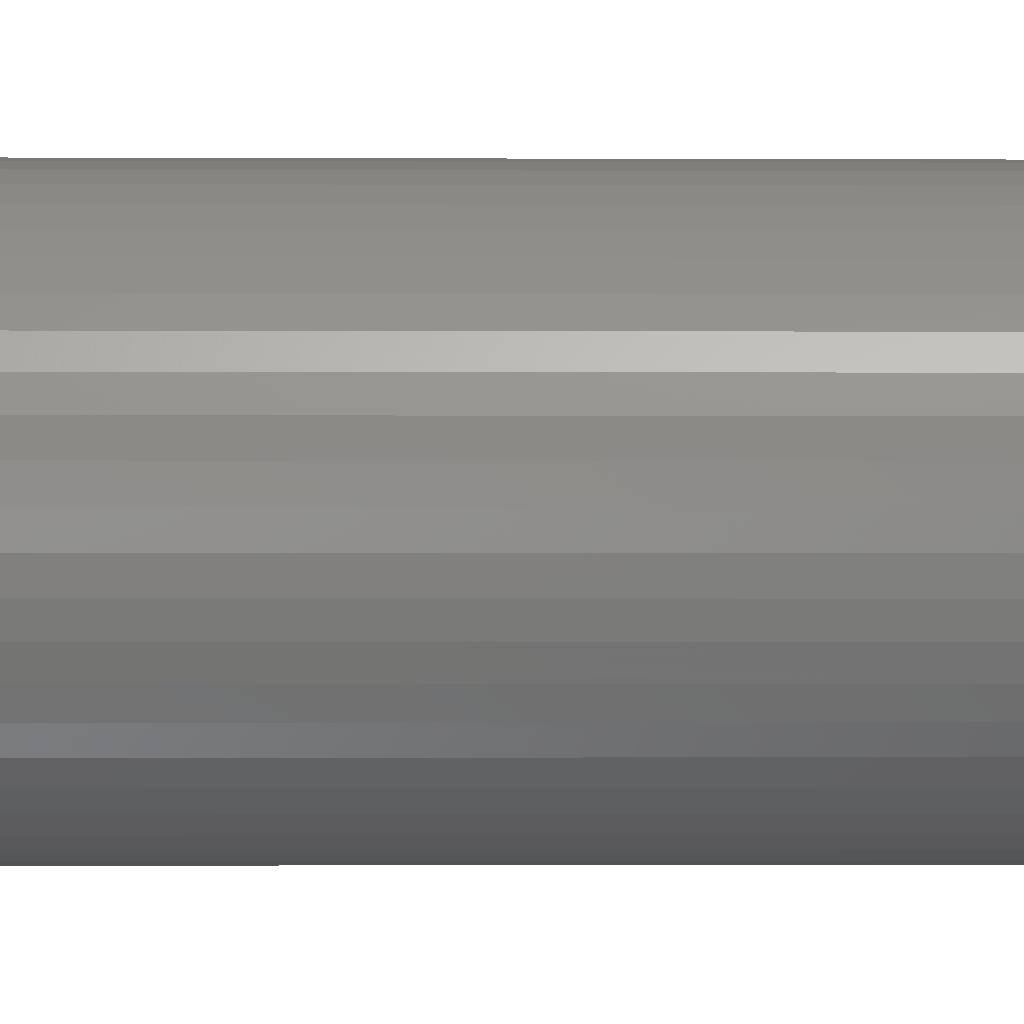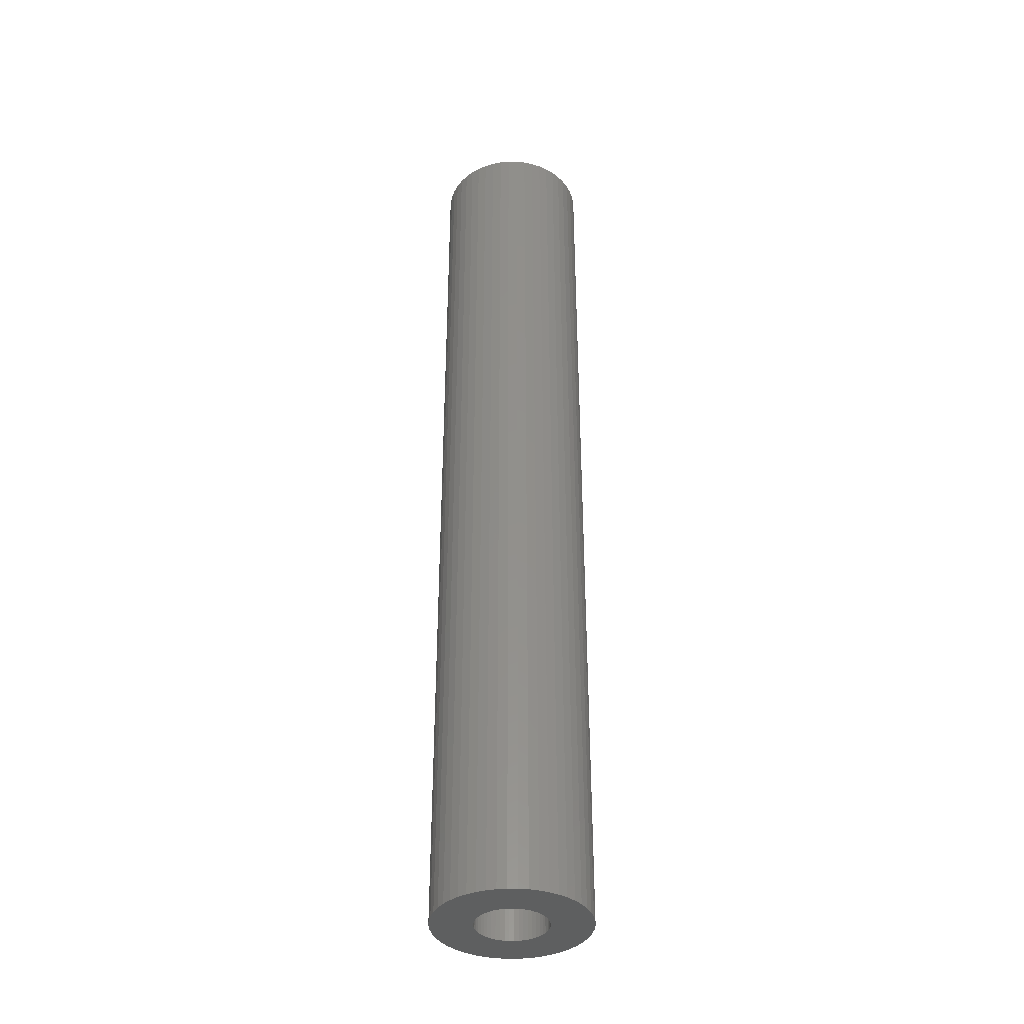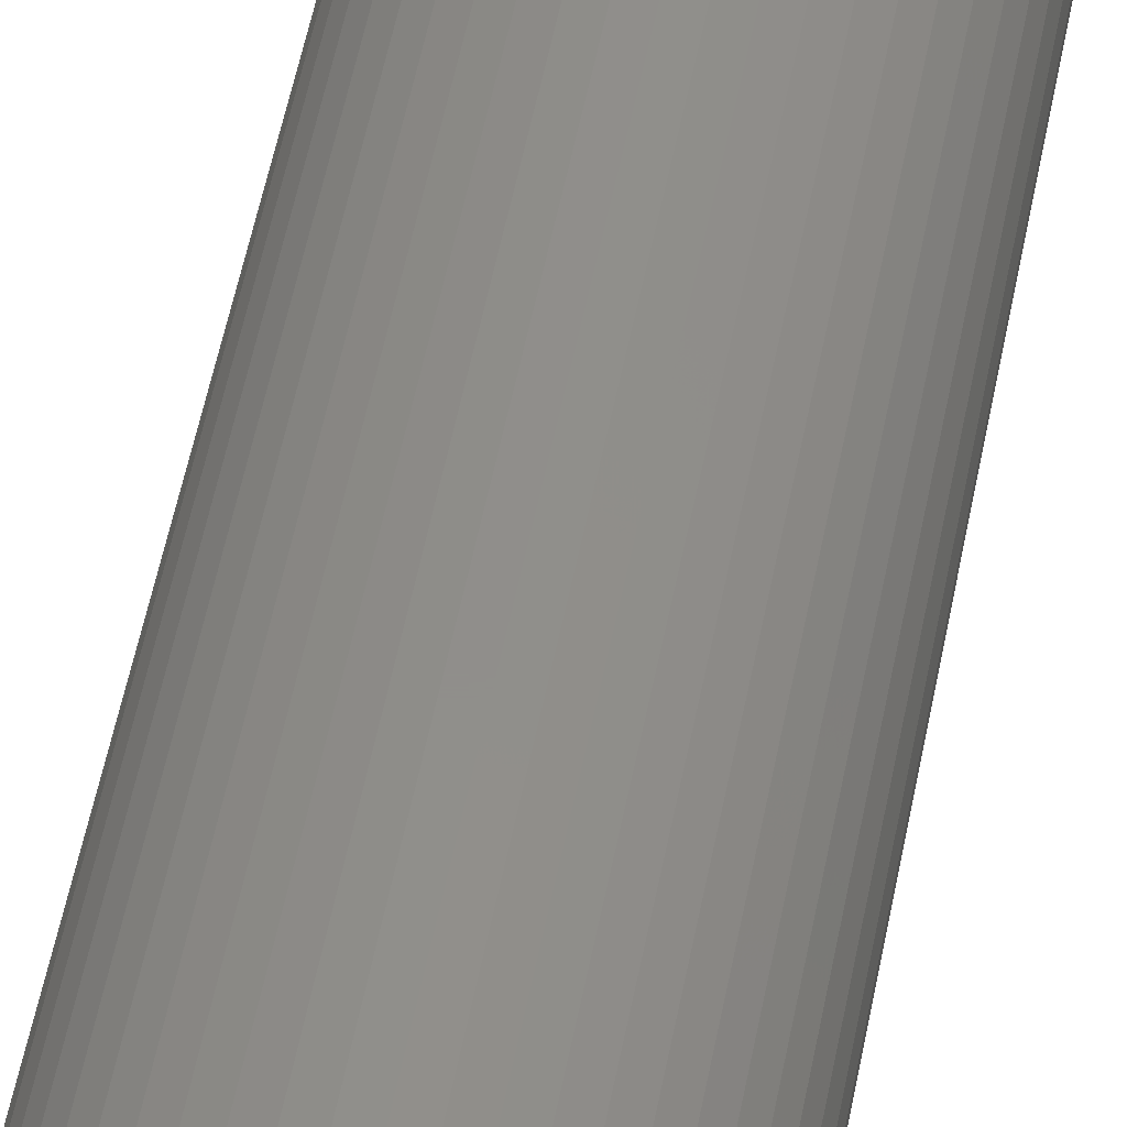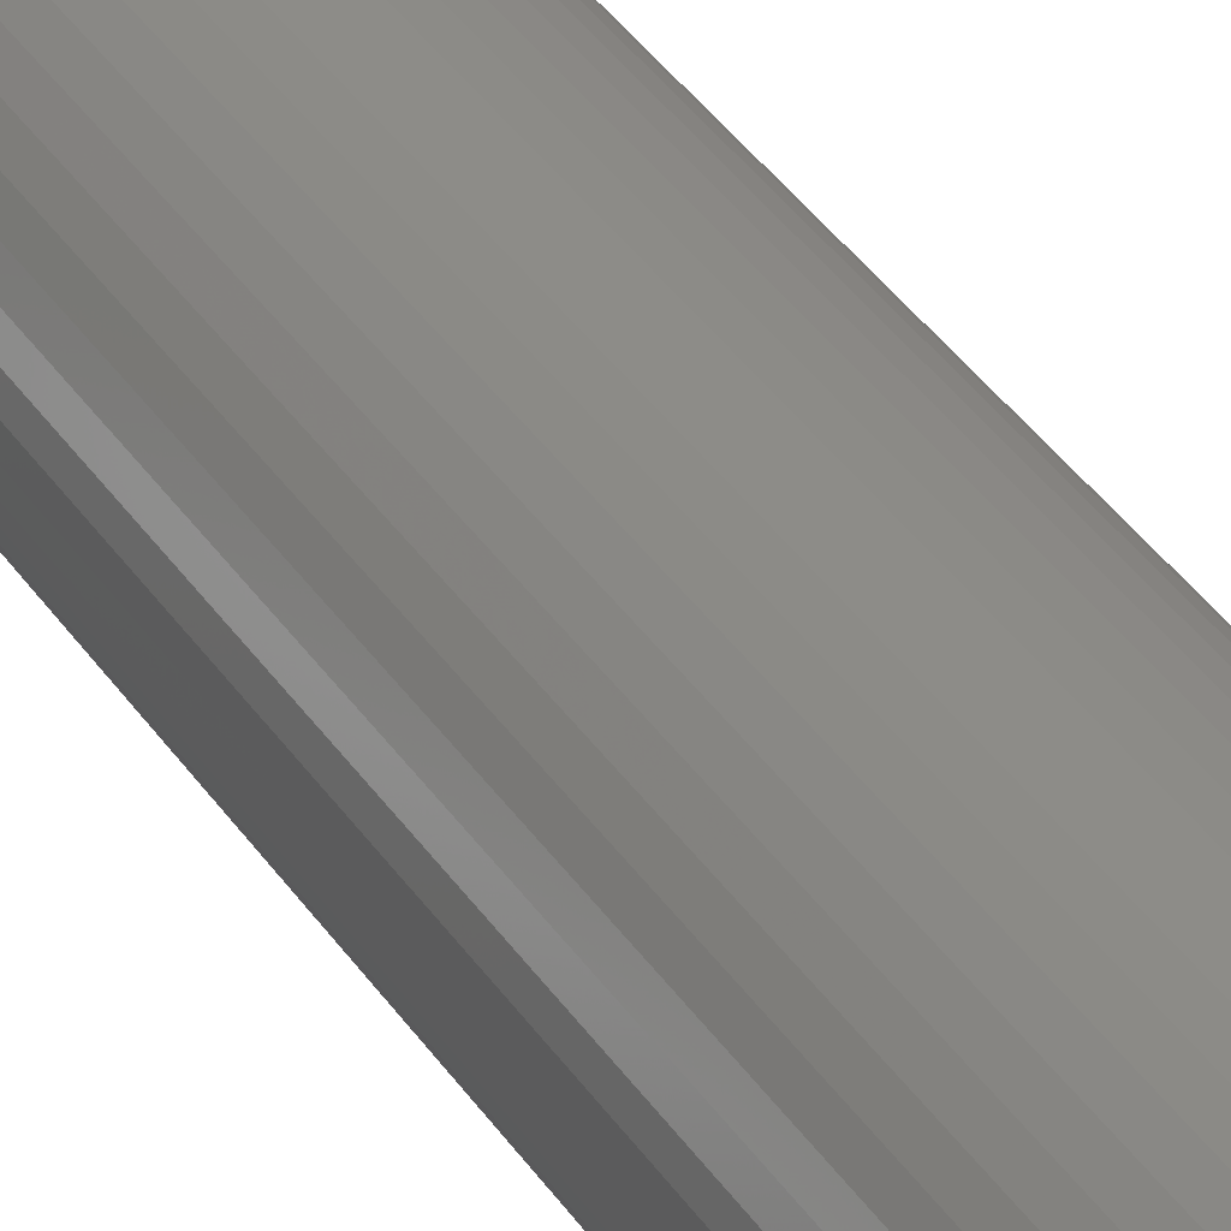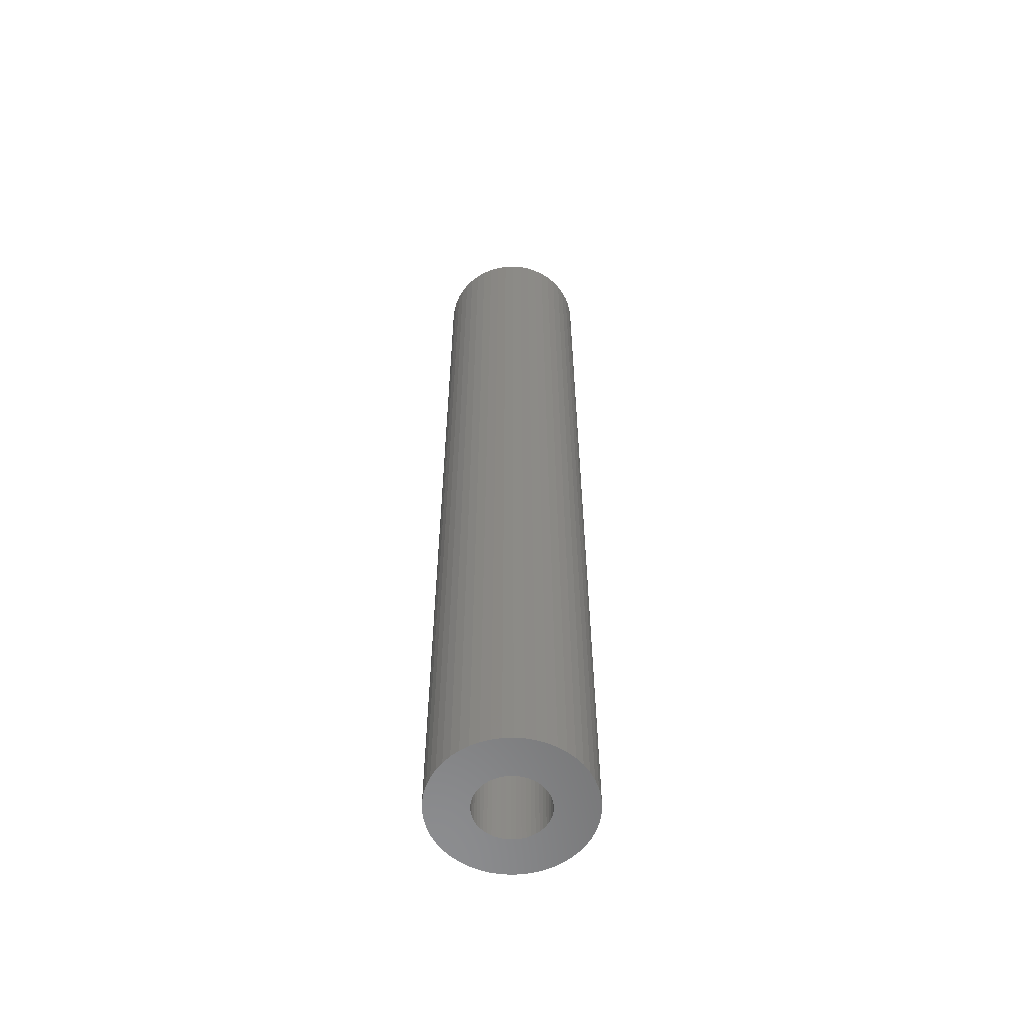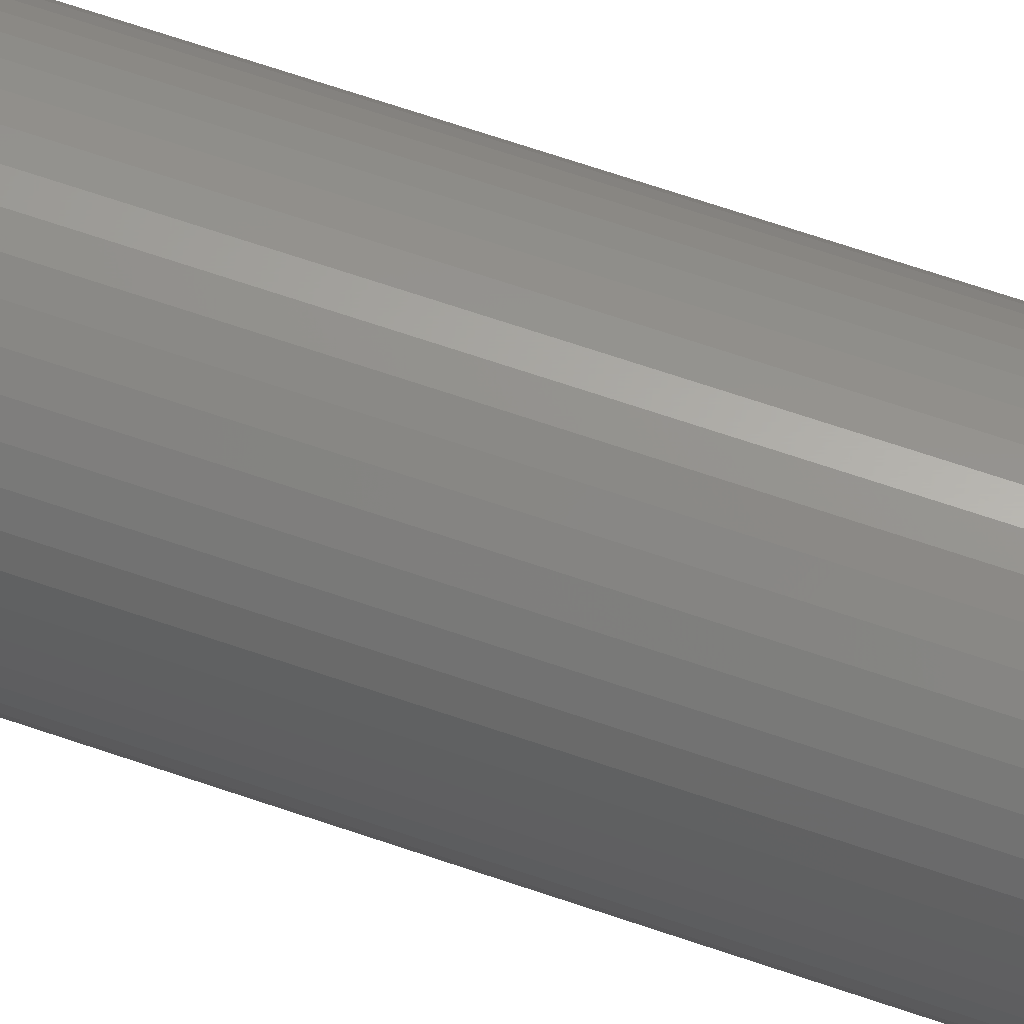
<metadata>
{"format":"stl","ext":"stl","renderer":"f3d","projection":"perspective","resolution":1024,"background":"white","views":[{"elev":-0.8,"azim":-92.1,"up":"+Y"},{"elev":-37.4,"azim":-22.1,"up":"+Z"},{"elev":47.1,"azim":-170.1,"up":"+Y"},{"elev":36.0,"azim":-28.8,"up":"+Y"},{"elev":-58.1,"azim":-141.4,"up":"+Z"},{"elev":63.0,"azim":109.6,"up":"+Y"}]}
</metadata>
<code>
# stl→obj: 200 verts, 400 faces
v 3.25 0 0
v 3.224 0.4073 87
v 3.224 0.4073 0
v 3.25 0 87
v -3.25 0 87
v -3.224 0.4073 0
v -3.224 0.4073 87
v -3.25 0 0
v -0.2041 3.244 0
v 0.2041 3.244 87
v -0.2041 3.244 87
v 0.2041 3.244 0
v 0.2041 -3.244 0
v -0.2041 -3.244 87
v 0.2041 -3.244 87
v -0.2041 -3.244 0
v 2.369 -2.225 0
v 2.629 -1.91 87
v 2.629 -1.91 0
v 2.369 -2.225 87
v 2.072 2.504 0
v 2.369 2.225 87
v 2.072 2.504 87
v 2.369 2.225 0
v -2.369 2.225 0
v -2.072 2.504 87
v -2.369 2.225 87
v -2.072 2.504 0
v -1.384 2.941 0
v -1.004 3.091 87
v -1.384 2.941 87
v -1.004 3.091 0
v 3.022 1.196 0
v 2.848 1.566 87
v 2.848 1.566 0
v 3.022 1.196 87
v 2.629 1.91 87
v 2.629 1.91 0
v 1.004 3.091 0
v 1.384 2.941 87
v 1.004 3.091 87
v 1.384 2.941 0
v 0.609 3.192 0
v 0.609 3.192 87
v 1.741 2.744 0
v 1.741 2.744 87
v -2.848 1.566 87
v -2.629 1.91 0
v -2.629 1.91 87
v -2.848 1.566 0
v -3.148 0.8082 87
v -3.022 1.196 0
v -3.022 1.196 87
v -3.148 0.8082 0
v -1.741 2.744 0
v -1.741 2.744 87
v -0.609 3.192 0
v -0.609 3.192 87
v 0.609 -3.192 0
v 0.609 -3.192 87
v 3.148 0.8082 0
v 3.148 0.8082 87
v 3.224 -0.4073 0
v 3.224 -0.4073 87
v 3.022 -1.196 0
v 3.148 -0.8082 87
v 3.148 -0.8082 0
v 3.022 -1.196 87
v -1.004 -3.091 0
v -1.384 -2.941 87
v -1.004 -3.091 87
v -1.384 -2.941 0
v 2.072 -2.504 0
v 1.741 -2.744 87
v 2.072 -2.504 87
v 1.741 -2.744 0
v 1.384 -2.941 87
v 1.384 -2.941 0
v -2.369 -2.225 87
v -2.629 -1.91 0
v -2.629 -1.91 87
v -2.369 -2.225 0
v -3.022 -1.196 87
v -3.148 -0.8082 0
v -3.148 -0.8082 87
v -3.022 -1.196 0
v 2.848 -1.566 0
v 2.848 -1.566 87
v -0.609 -3.192 87
v -0.609 -3.192 0
v -1.741 -2.744 87
v -1.741 -2.744 0
v -2.072 -2.504 0
v -2.072 -2.504 87
v -2.848 -1.566 0
v -2.848 -1.566 87
v -3.224 -0.4073 0
v -3.224 -0.4073 87
v 1.004 -3.091 0
v 1.004 -3.091 87
v 7 0 87
v 6.945 0.8773 0
v 6.945 0.8773 87
v 7 0 0
v -7 0 0
v -6.945 0.8773 87
v -6.945 0.8773 0
v -7 0 87
v 0.4395 6.986 0
v -0.4395 6.986 87
v 0.4395 6.986 87
v -0.4395 6.986 0
v -0.4395 -6.986 0
v 0.4395 -6.986 87
v -0.4395 -6.986 87
v 0.4395 -6.986 0
v 5.103 4.792 0
v 4.462 5.394 87
v 5.103 4.792 87
v 4.462 5.394 0
v -4.462 5.394 0
v -5.103 4.792 87
v -4.462 5.394 87
v -5.103 4.792 0
v -2.163 6.657 0
v -2.98 6.334 87
v -2.163 6.657 87
v -2.98 6.334 0
v 6.508 2.577 87
v 6.134 3.372 0
v 6.134 3.372 87
v 6.508 2.577 0
v 6.78 1.741 0
v 6.78 1.741 87
v 2.98 6.334 0
v 2.163 6.657 87
v 2.98 6.334 87
v 2.163 6.657 0
v 3.751 5.91 0
v 3.751 5.91 87
v -6.508 2.577 0
v -6.134 3.372 87
v -6.134 3.372 0
v -6.508 2.577 87
v -6.78 1.741 0
v -6.78 1.741 87
v -1.312 6.876 0
v -1.312 6.876 87
v 5.663 4.114 87
v 5.663 4.114 0
v 1.312 6.876 87
v 1.312 6.876 0
v -5.663 4.114 87
v -5.663 4.114 0
v 6.945 -0.8773 87
v 6.78 -1.741 87
v 6.508 -2.577 87
v 6.134 -3.372 87
v -3.751 5.91 87
v 5.663 -4.114 87
v 5.103 -4.792 87
v 4.462 -5.394 87
v 3.751 -5.91 87
v 2.98 -6.334 87
v 2.163 -6.657 87
v 1.312 -6.876 87
v -1.312 -6.876 87
v -2.163 -6.657 87
v -2.98 -6.334 87
v -3.751 -5.91 87
v -4.462 -5.394 87
v -5.103 -4.792 87
v -5.663 -4.114 87
v -6.134 -3.372 87
v -6.508 -2.577 87
v -6.78 -1.741 87
v -6.945 -0.8773 87
v -3.751 5.91 0
v 6.945 -0.8773 0
v 6.508 -2.577 0
v 6.134 -3.372 0
v -5.103 -4.792 0
v -4.462 -5.394 0
v -6.134 -3.372 0
v -6.508 -2.577 0
v -5.663 -4.114 0
v 6.78 -1.741 0
v 5.663 -4.114 0
v 5.103 -4.792 0
v 4.462 -5.394 0
v 3.751 -5.91 0
v 2.98 -6.334 0
v 2.163 -6.657 0
v 1.312 -6.876 0
v -1.312 -6.876 0
v -2.163 -6.657 0
v -2.98 -6.334 0
v -3.751 -5.91 0
v -6.78 -1.741 0
v -6.945 -0.8773 0
f 1 2 3
f 2 1 4
f 5 6 7
f 6 5 8
f 9 10 11
f 10 9 12
f 13 14 15
f 14 13 16
f 17 18 19
f 18 17 20
f 21 22 23
f 22 21 24
f 25 26 27
f 26 25 28
f 29 30 31
f 30 29 32
f 33 34 35
f 34 33 36
f 35 37 38
f 37 35 34
f 39 40 41
f 40 39 42
f 43 41 44
f 41 43 39
f 45 23 46
f 23 45 21
f 47 48 49
f 48 47 50
f 49 25 27
f 25 49 48
f 51 52 53
f 52 51 54
f 55 31 56
f 31 55 29
f 57 11 58
f 11 57 9
f 59 15 60
f 15 59 13
f 61 36 33
f 36 61 62
f 3 62 61
f 62 3 2
f 38 22 24
f 22 38 37
f 12 44 10
f 44 12 43
f 53 50 47
f 50 53 52
f 7 54 51
f 54 7 6
f 32 58 30
f 58 32 57
f 63 4 1
f 4 63 64
f 65 66 67
f 66 65 68
f 67 64 63
f 64 67 66
f 69 70 71
f 70 69 72
f 73 74 75
f 74 73 76
f 76 77 74
f 77 76 78
f 42 46 40
f 46 42 45
f 28 56 26
f 56 28 55
f 79 80 81
f 80 79 82
f 83 84 85
f 84 83 86
f 17 75 20
f 75 17 73
f 87 68 65
f 68 87 88
f 19 88 87
f 88 19 18
f 16 89 14
f 89 16 90
f 72 91 70
f 91 72 92
f 90 71 89
f 71 90 69
f 93 79 94
f 79 93 82
f 81 95 96
f 95 81 80
f 96 86 83
f 86 96 95
f 85 97 98
f 97 85 84
f 98 8 5
f 8 98 97
f 99 60 100
f 60 99 59
f 78 100 77
f 100 78 99
f 92 94 91
f 94 92 93
f 101 102 103
f 102 101 104
f 105 106 107
f 106 105 108
f 109 110 111
f 110 109 112
f 113 114 115
f 114 113 116
f 117 118 119
f 118 117 120
f 121 122 123
f 122 121 124
f 125 126 127
f 126 125 128
f 129 130 131
f 130 129 132
f 103 133 134
f 133 103 102
f 135 136 137
f 136 135 138
f 139 137 140
f 137 139 135
f 141 142 143
f 142 141 144
f 145 144 141
f 144 145 146
f 147 127 148
f 127 147 125
f 134 132 129
f 132 134 133
f 149 117 119
f 117 149 150
f 131 150 149
f 150 131 130
f 138 151 136
f 151 138 152
f 152 111 151
f 111 152 109
f 120 140 118
f 140 120 139
f 143 153 154
f 153 143 142
f 154 122 124
f 122 154 153
f 107 146 145
f 146 107 106
f 4 101 103
f 2 103 134
f 101 4 155
f 62 134 129
f 64 155 4
f 36 129 131
f 155 64 156
f 34 131 149
f 66 156 64
f 37 149 119
f 156 66 157
f 22 119 118
f 68 157 66
f 23 118 140
f 157 68 158
f 88 158 68
f 103 2 4
f 134 62 2
f 129 36 62
f 46 140 137
f 131 34 36
f 149 37 34
f 119 22 37
f 40 137 136
f 118 23 22
f 140 46 23
f 137 40 46
f 41 136 151
f 136 41 40
f 151 44 41
f 111 44 151
f 111 10 44
f 111 11 10
f 110 11 111
f 110 58 11
f 148 58 110
f 58 148 30
f 127 30 148
f 30 127 31
f 126 31 127
f 31 126 56
f 159 56 126
f 56 159 26
f 123 26 159
f 26 123 27
f 122 27 123
f 27 122 49
f 153 49 122
f 49 153 47
f 142 47 153
f 158 88 160
f 18 160 88
f 160 18 161
f 20 161 18
f 161 20 162
f 75 162 20
f 162 75 163
f 74 163 75
f 163 74 164
f 77 164 74
f 164 77 165
f 100 165 77
f 165 100 166
f 60 166 100
f 60 114 166
f 15 114 60
f 14 114 15
f 14 115 114
f 89 115 14
f 167 89 71
f 89 167 115
f 168 71 70
f 169 70 91
f 170 91 94
f 71 168 167
f 171 94 79
f 172 79 81
f 173 81 96
f 70 169 168
f 174 96 83
f 175 83 85
f 176 85 98
f 177 98 5
f 47 142 53
f 91 170 169
f 144 53 142
f 94 171 170
f 53 144 51
f 79 172 171
f 146 51 144
f 81 173 172
f 51 146 7
f 96 174 173
f 106 7 146
f 83 175 174
f 7 106 5
f 85 176 175
f 108 5 106
f 98 177 176
f 5 108 177
f 128 159 126
f 159 128 178
f 178 123 159
f 123 178 121
f 112 148 110
f 148 112 147
f 155 104 101
f 104 155 179
f 158 180 157
f 180 158 181
f 182 171 172
f 171 182 183
f 184 175 185
f 175 184 174
f 186 174 184
f 174 186 173
f 1 104 179
f 63 179 187
f 104 1 102
f 67 187 180
f 3 102 1
f 65 180 181
f 102 3 133
f 87 181 188
f 61 133 3
f 19 188 189
f 133 61 132
f 17 189 190
f 33 132 61
f 73 190 191
f 132 33 130
f 35 130 33
f 179 63 1
f 187 67 63
f 180 65 67
f 76 191 192
f 181 87 65
f 188 19 87
f 189 17 19
f 78 192 193
f 190 73 17
f 191 76 73
f 192 78 76
f 99 193 194
f 193 99 78
f 194 59 99
f 116 59 194
f 116 13 59
f 116 16 13
f 113 16 116
f 113 90 16
f 195 90 113
f 90 195 69
f 196 69 195
f 69 196 72
f 197 72 196
f 72 197 92
f 198 92 197
f 92 198 93
f 183 93 198
f 93 183 82
f 182 82 183
f 82 182 80
f 186 80 182
f 80 186 95
f 184 95 186
f 130 35 150
f 38 150 35
f 150 38 117
f 24 117 38
f 117 24 120
f 21 120 24
f 120 21 139
f 45 139 21
f 139 45 135
f 42 135 45
f 135 42 138
f 39 138 42
f 138 39 152
f 43 152 39
f 43 109 152
f 12 109 43
f 9 109 12
f 9 112 109
f 57 112 9
f 147 57 32
f 57 147 112
f 125 32 29
f 128 29 55
f 178 55 28
f 32 125 147
f 121 28 25
f 124 25 48
f 154 48 50
f 29 128 125
f 143 50 52
f 141 52 54
f 145 54 6
f 107 6 8
f 95 184 86
f 55 178 128
f 185 86 184
f 28 121 178
f 86 185 84
f 25 124 121
f 199 84 185
f 48 154 124
f 84 199 97
f 50 143 154
f 200 97 199
f 52 141 143
f 97 200 8
f 54 145 141
f 105 8 200
f 6 107 145
f 8 105 107
f 192 163 164
f 163 192 191
f 157 187 156
f 187 157 180
f 161 188 160
f 188 161 189
f 182 173 186
f 173 182 172
f 185 176 199
f 176 185 175
f 200 108 105
f 108 200 177
f 190 161 162
f 161 190 189
f 193 164 165
f 164 193 192
f 194 165 166
f 165 194 193
f 116 166 114
f 166 116 194
f 156 179 155
f 179 156 187
f 160 181 158
f 181 160 188
f 195 115 167
f 115 195 113
f 197 168 169
f 168 197 196
f 183 170 171
f 170 183 198
f 196 167 168
f 167 196 195
f 199 177 200
f 177 199 176
f 191 162 163
f 162 191 190
f 198 169 170
f 169 198 197

</code>
